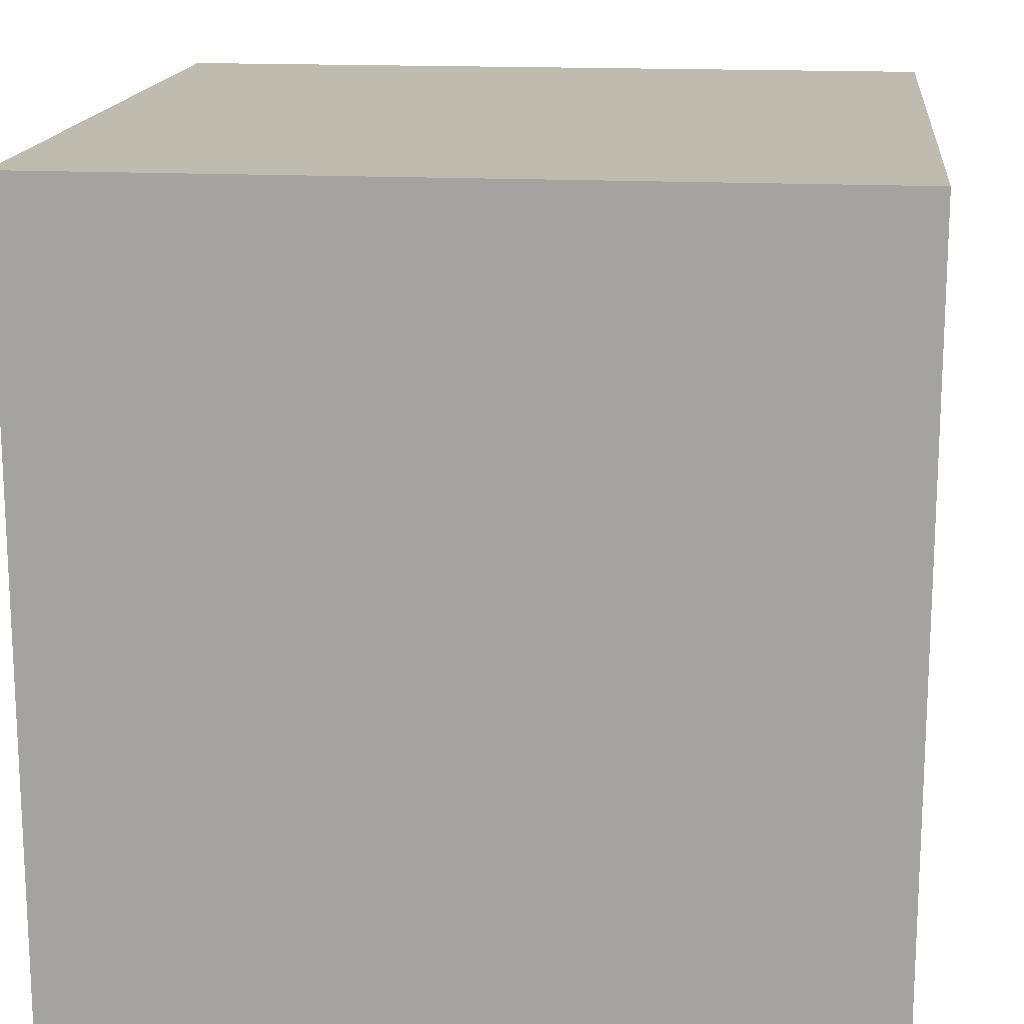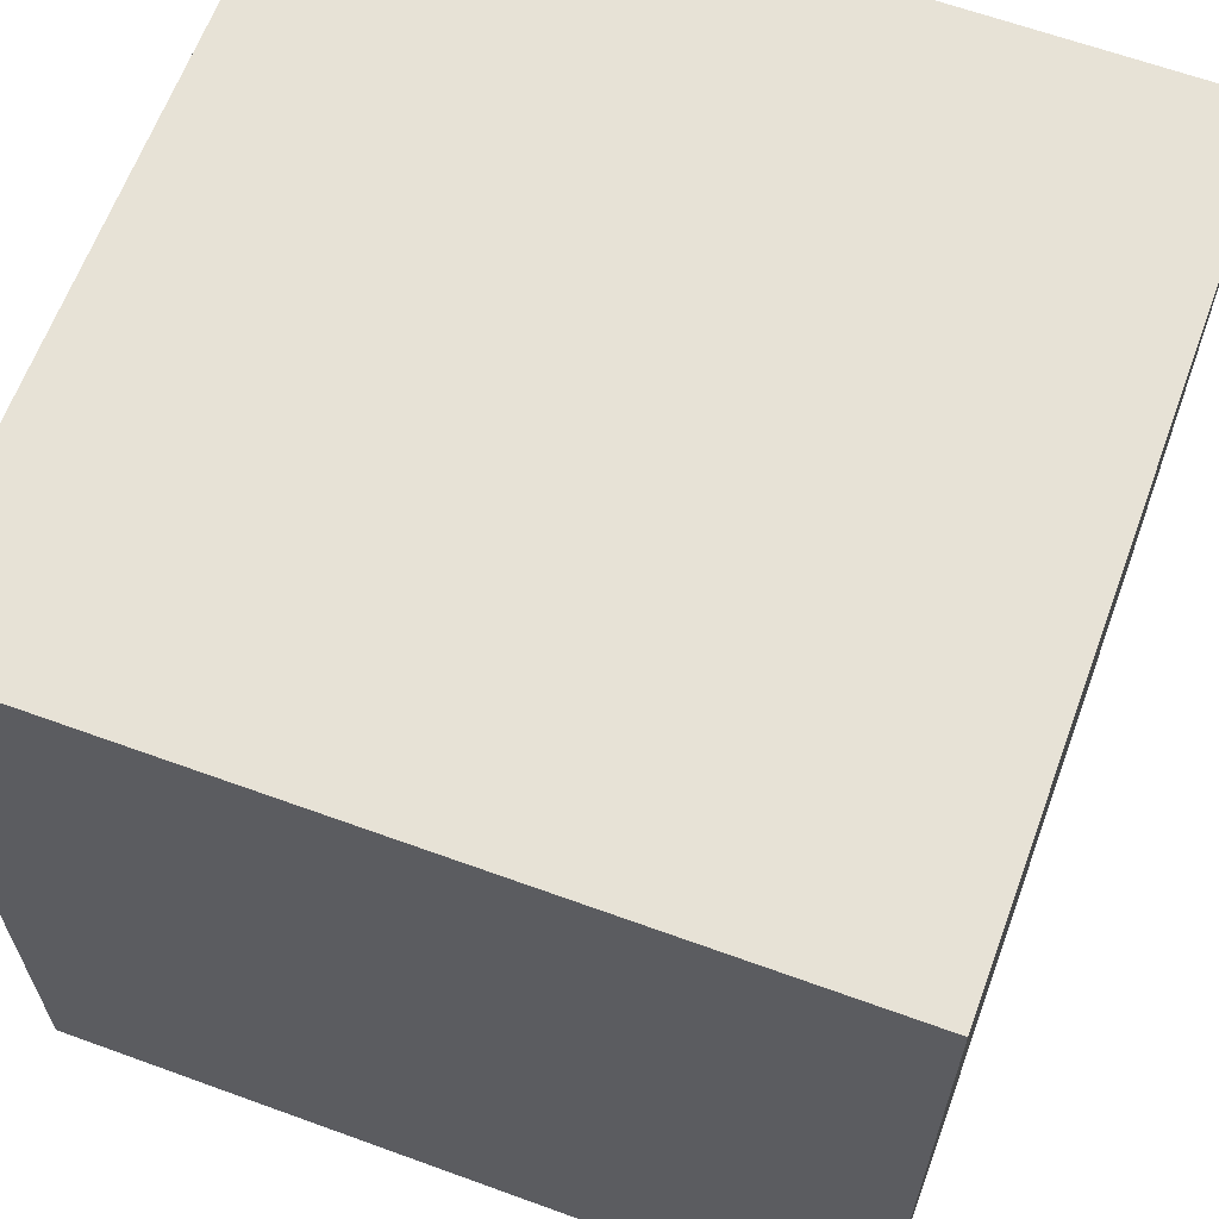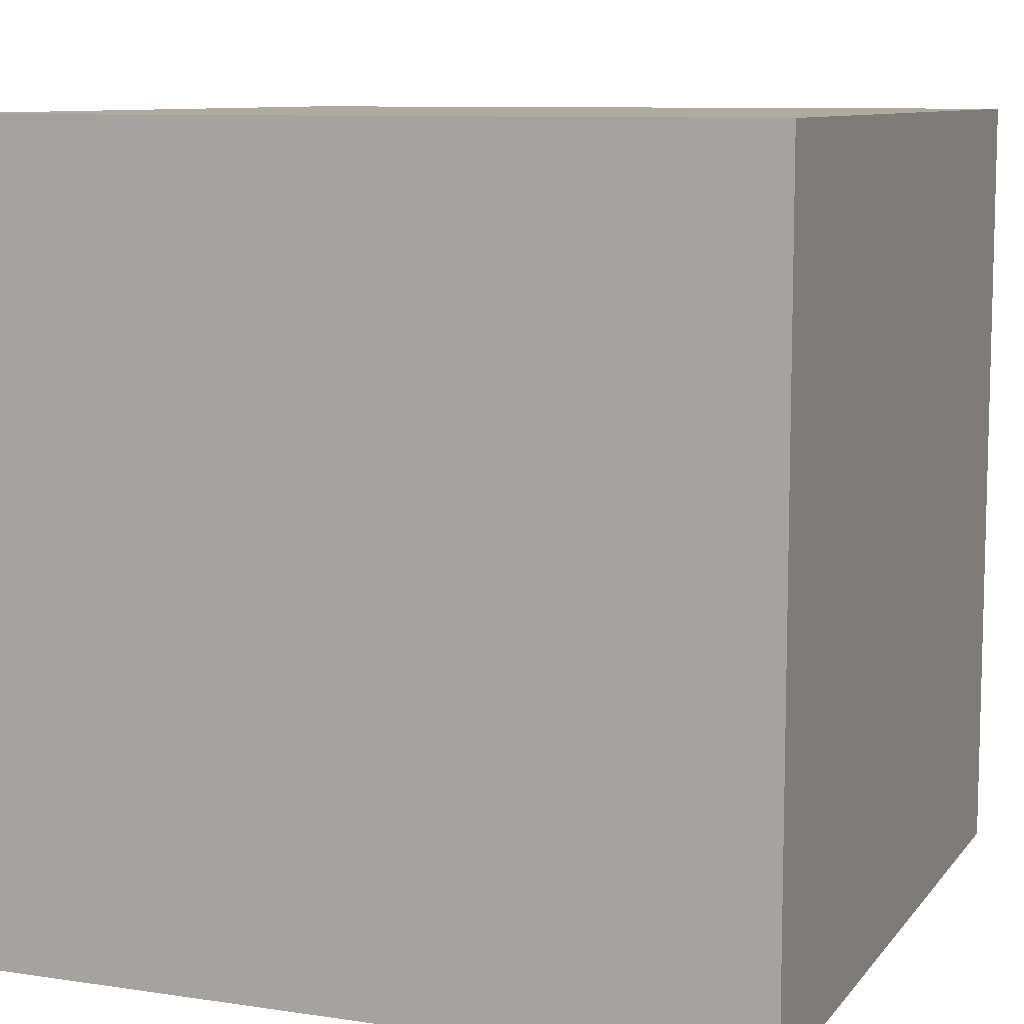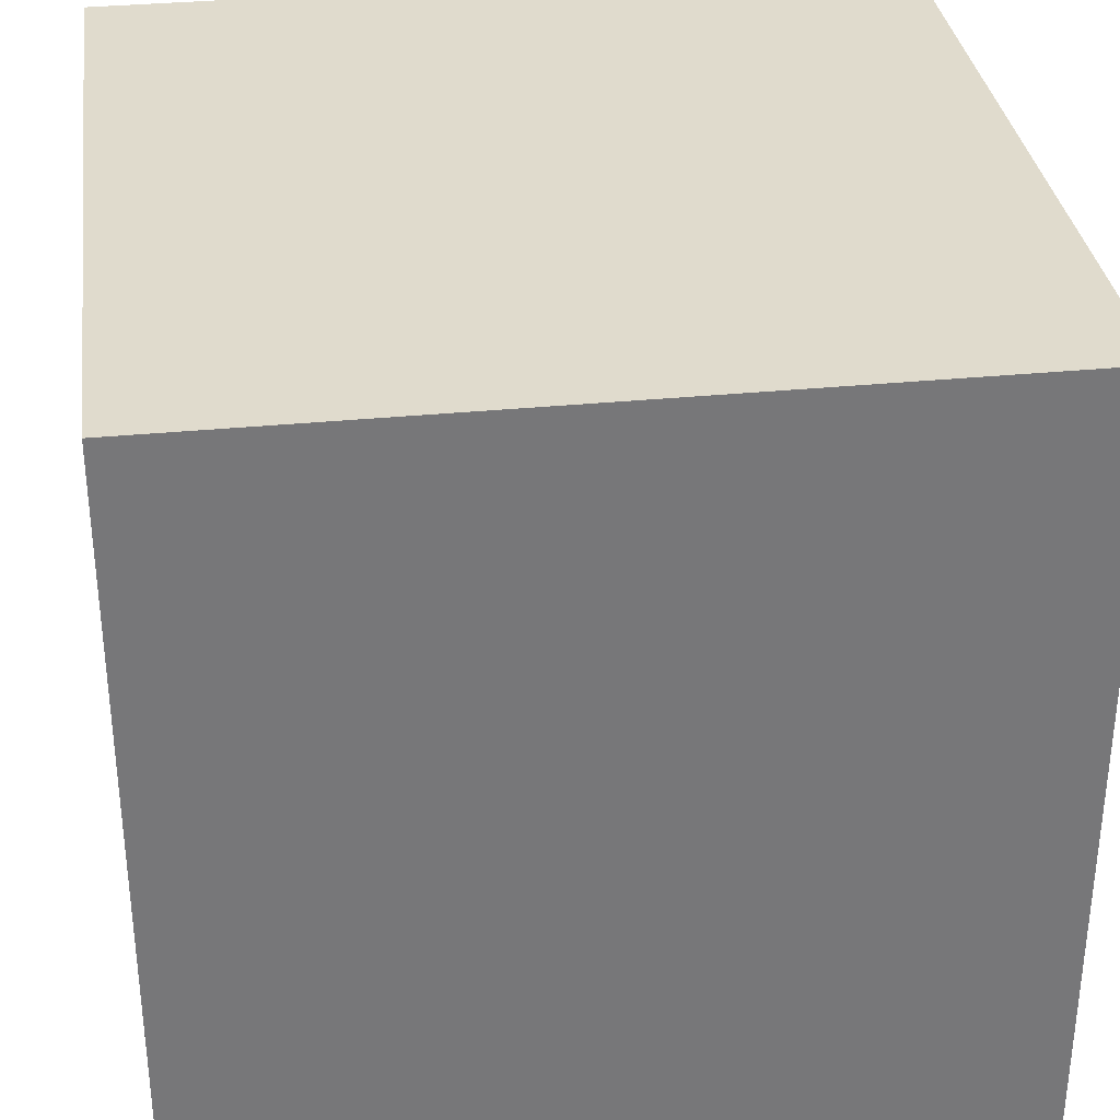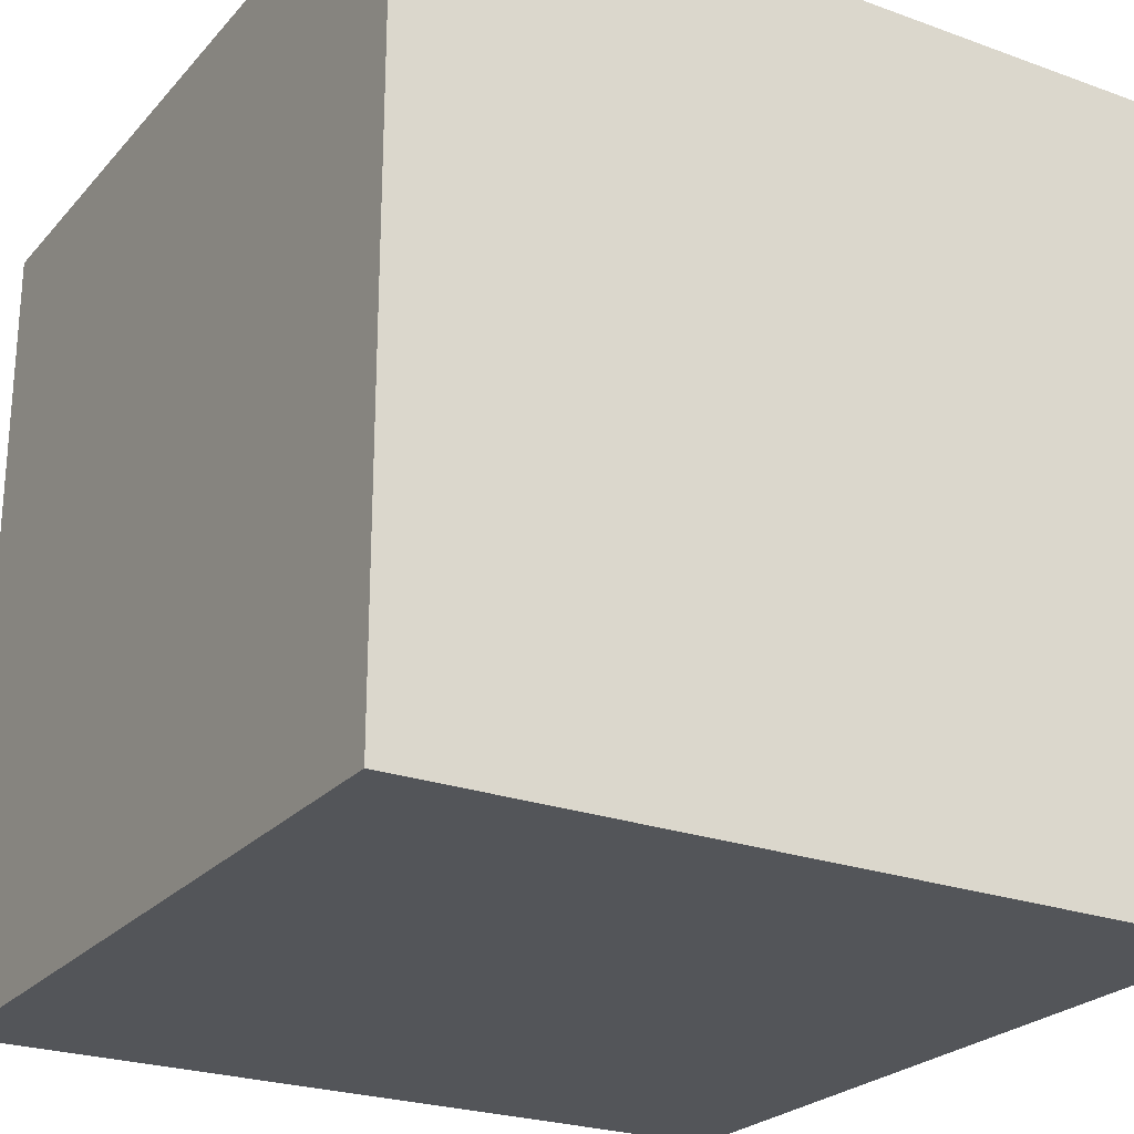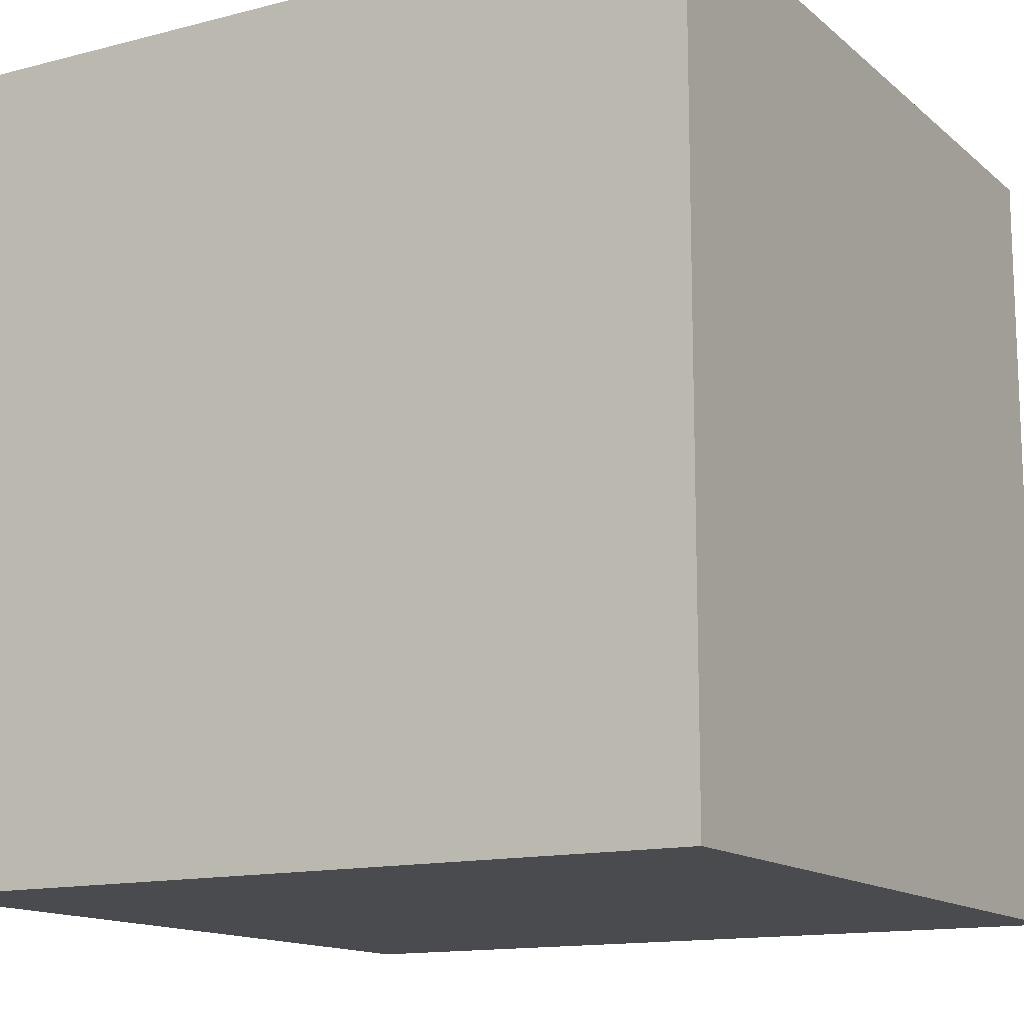
<metadata>
{"format":"obj","ext":"obj","renderer":"f3d","projection":"perspective","resolution":1024,"background":"white","views":[{"elev":16.0,"azim":-83.8,"up":"+Z"},{"elev":63.7,"azim":110.2,"up":"+Y"},{"elev":9.2,"azim":21.6,"up":"+Y"},{"elev":33.3,"azim":-97.7,"up":"+Z"},{"elev":-24.4,"azim":149.2,"up":"+Y"},{"elev":-13.8,"azim":120.0,"up":"+Z"}]}
</metadata>
<code>
o Leaves_Cube.604
v -1 -1 -1
v -1 1 -1
v 1 -1 -1
v 1 1 -1
v -1 -1 1
v -1 1 1
v 1 -1 1
v 1 1 1
f 1 2 4 3
f 3 4 8 7
f 7 8 6 5
f 5 6 2 1
f 3 7 5 1
f 8 4 2 6

</code>
